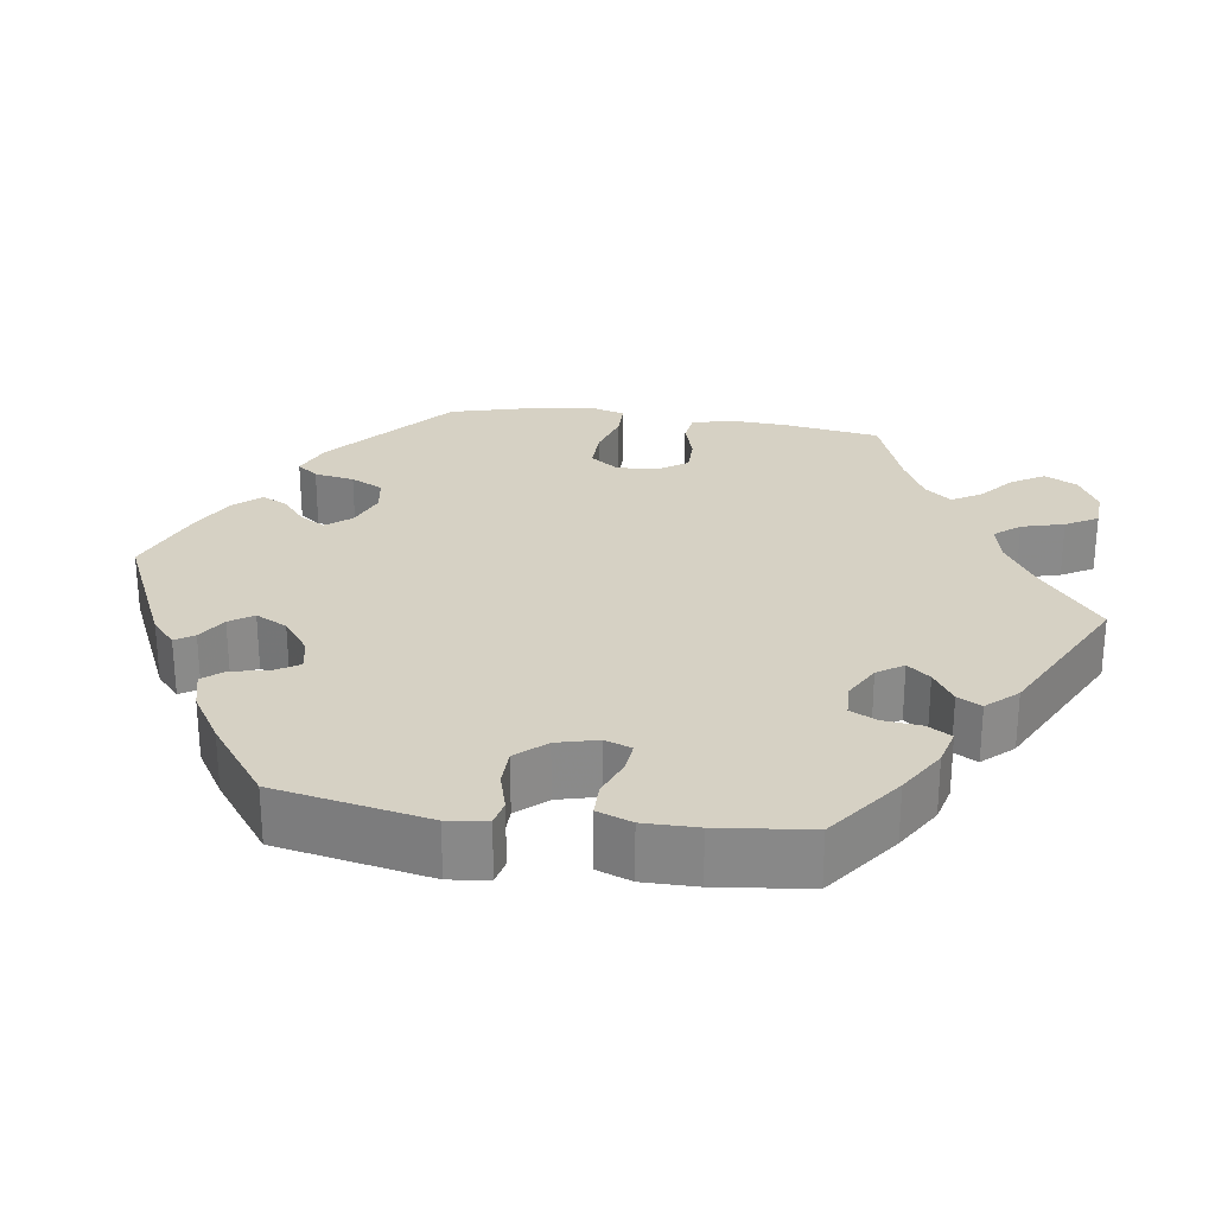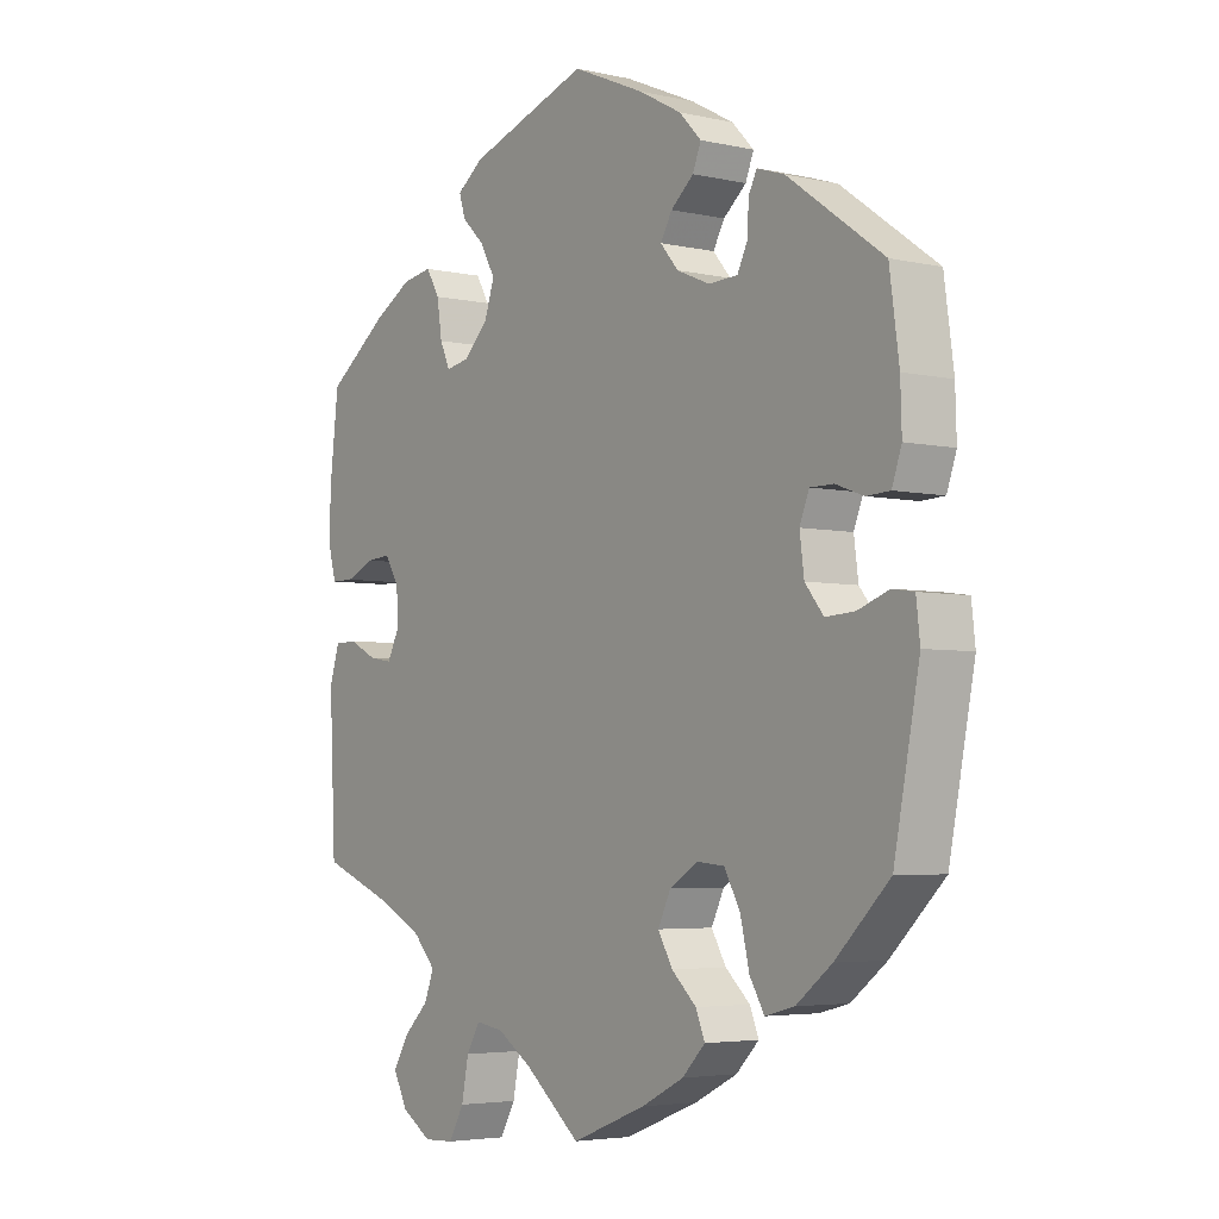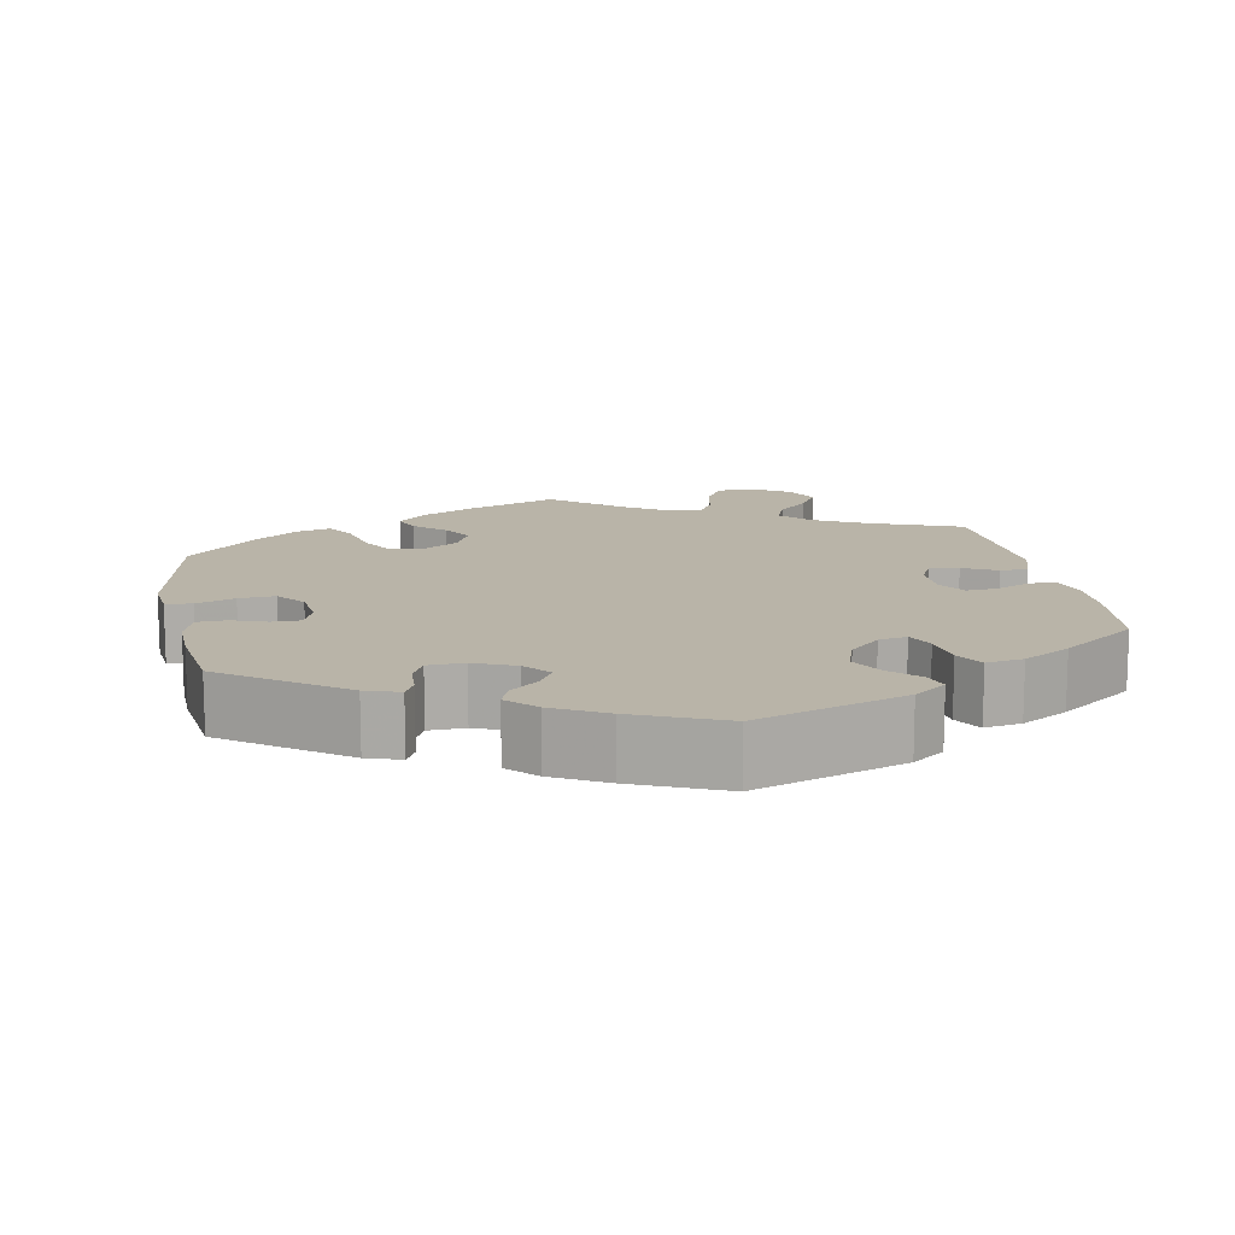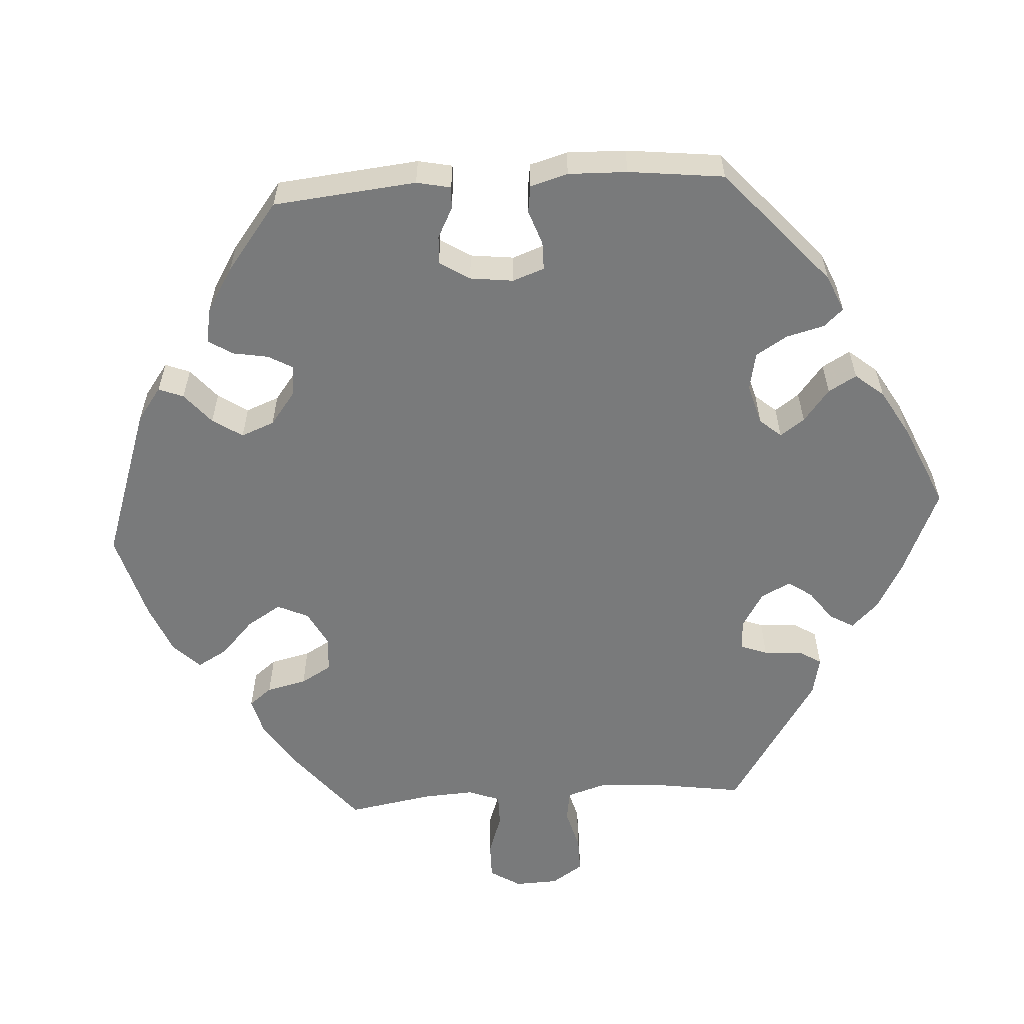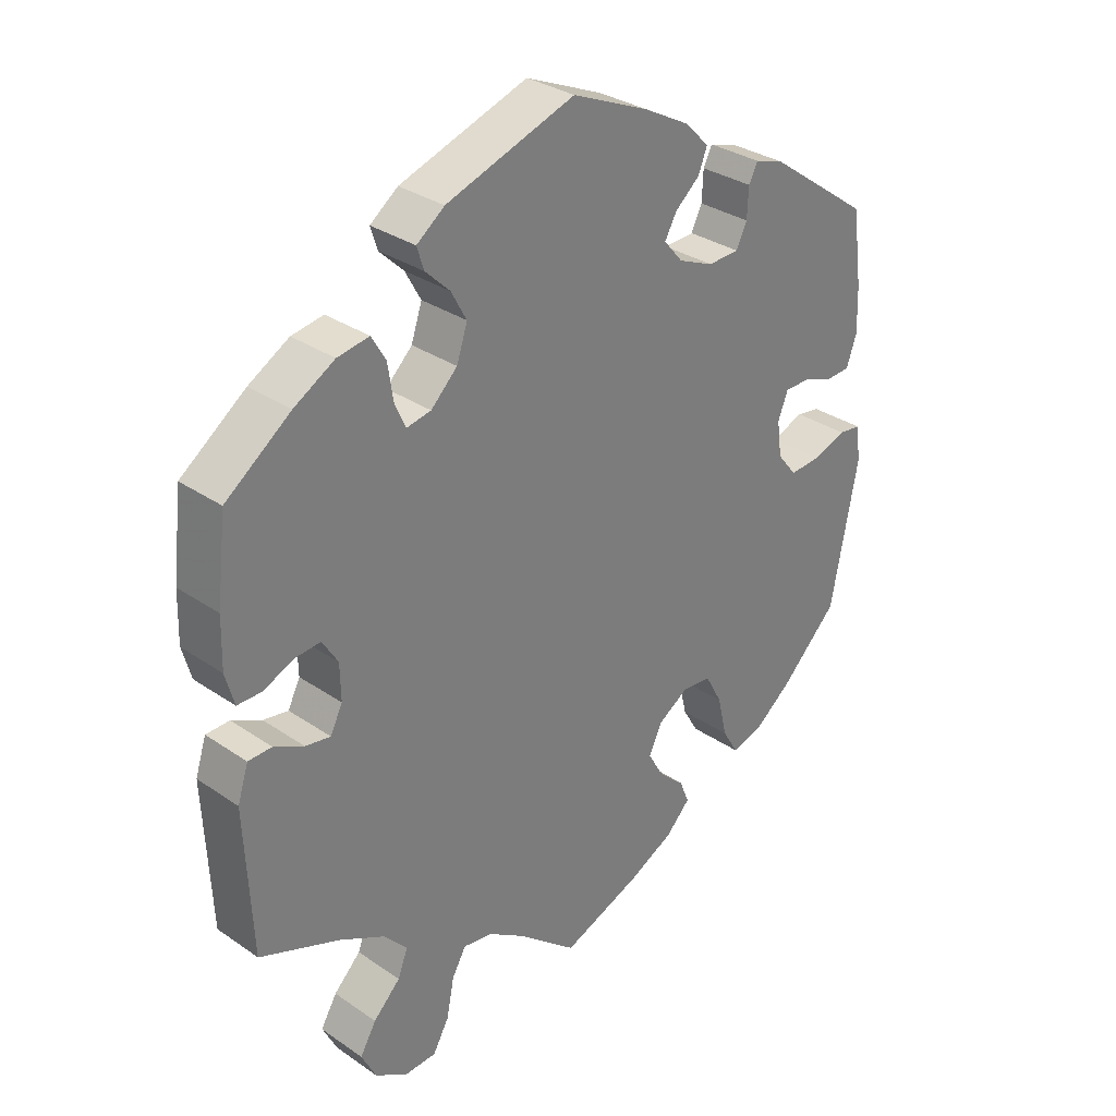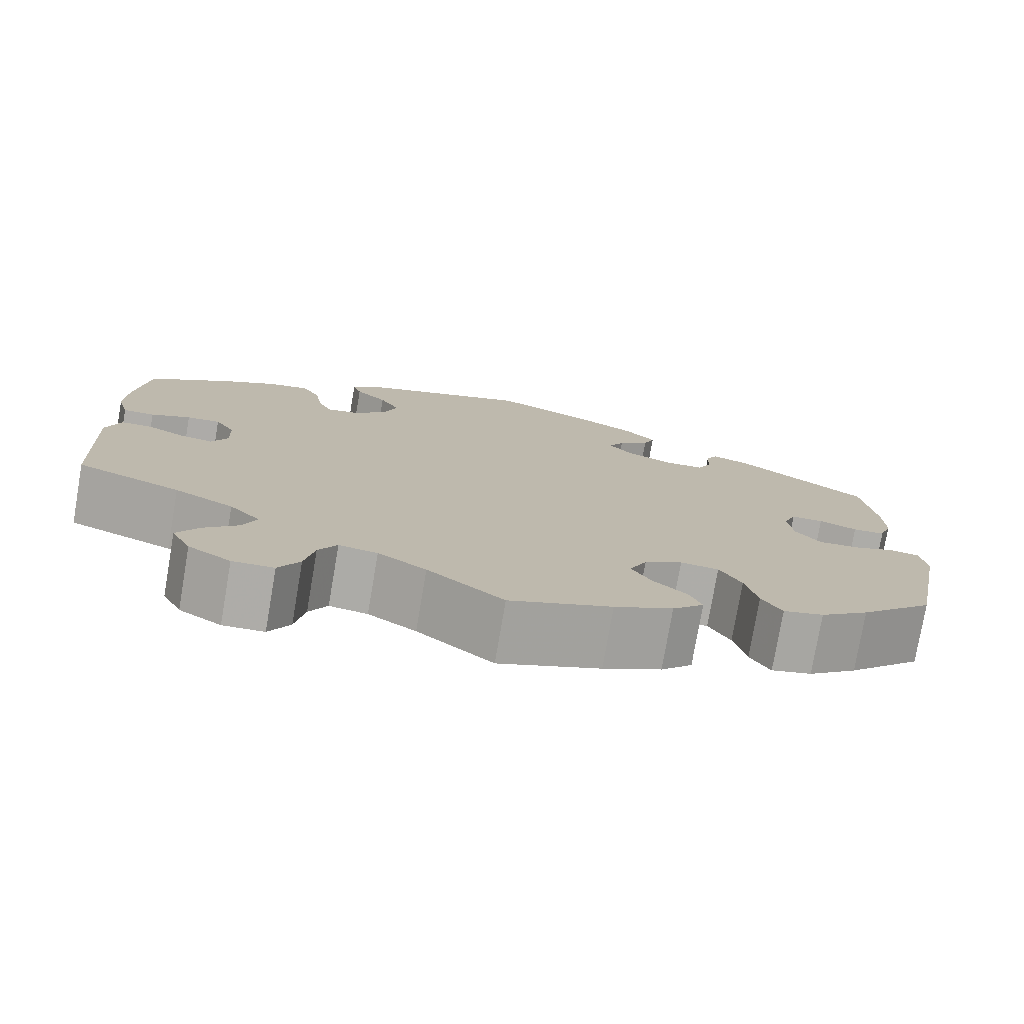
<metadata>
{"format":"obj","ext":"obj","renderer":"f3d","projection":"perspective","resolution":1024,"background":"white","views":[{"elev":27.0,"azim":38.2,"up":"+Y"},{"elev":-4.2,"azim":-126.5,"up":"+Z"},{"elev":13.3,"azim":-10.6,"up":"+Y"},{"elev":-58.0,"azim":-26.2,"up":"+Y"},{"elev":31.6,"azim":134.1,"up":"+Z"},{"elev":-76.9,"azim":170.3,"up":"+Z"}]}
</metadata>
<code>
v 0.383 0.07 -0.335
v 0.316 0.07 -0.37
v 0.281 0.07 -0.408
v 0.296 0.07 -0.447
v 0.336 0.07 -0.487
v 0.36 0.07 -0.528
v 0.338 0.07 -0.572
v 0.29 0.07 -0.602
v 0.243 0.07 -0.6
v 0.219 0.07 -0.557
v 0.208 0.07 -0.5
v 0.187 0.07 -0.463
v 0.143 0.07 -0.47
v 0.088 0.07 -0.506
v 0.001 0.07 -0.578
v -0.116 0.07 -0.532
v -0.183 0.07 -0.498
v -0.219 0.07 -0.461
v -0.205 0.07 -0.426
v -0.166 0.07 -0.39
v -0.143 0.07 -0.35
v -0.163 0.07 -0.308
v -0.207 0.07 -0.28
v -0.251 0.07 -0.284
v -0.276 0.07 -0.33
v -0.29 0.07 -0.39
v -0.313 0.07 -0.429
v -0.359 0.07 -0.417
v -0.415 0.07 -0.373
v -0.5 0.07 -0.289
v -0.54 0.07 -0.081
v -0.534 0.07 -0.028
v -0.5 0.07 -0.023
v -0.451 0.07 -0.041
v -0.405 0.07 -0.044
v -0.376 0.07 -0.008
v -0.369 0.07 0.045
v -0.384 0.07 0.083
v -0.421 0.07 0.083
v -0.465 0.07 0.067
v -0.502 0.07 0.069
v -0.517 0.07 0.113
v -0.515 0.07 0.179
v -0.5 0.07 0.289
v -0.349 0.07 0.397
v -0.306 0.07 0.411
v -0.293 0.07 0.385
v -0.291 0.07 0.341
v -0.275 0.07 0.308
v -0.229 0.07 0.306
v -0.177 0.07 0.328
v -0.149 0.07 0.361
v -0.167 0.07 0.393
v -0.203 0.07 0.424
v -0.216 0.07 0.457
v -0.181 0.07 0.493
v -0.114 0.07 0.529
v 0 0.07 0.578
v 0.19 0.07 0.513
v 0.231 0.07 0.482
v 0.221 0.07 0.45
v 0.185 0.07 0.415
v 0.162 0.07 0.373
v 0.178 0.07 0.325
v 0.217 0.07 0.287
v 0.253 0.07 0.28
v 0.269 0.07 0.315
v 0.277 0.07 0.368
v 0.298 0.07 0.404
v 0.345 0.07 0.396
v 0.405 0.07 0.361
v 0.501 0.07 0.29
v 0.515 0.07 0.17
v 0.517 0.07 0.098
v 0.504 0.07 0.051
v 0.468 0.07 0.051
v 0.423 0.07 0.071
v 0.385 0.07 0.074
v 0.362 0.07 0.037
v 0.361 0.07 -0.016
v 0.379 0.07 -0.052
v 0.416 0.07 -0.046
v 0.46 0.07 -0.024
v 0.495 0.07 -0.025
v 0.511 0.07 -0.075
v 0.501 0.07 -0.289
v 0.383 0 -0.335
v 0.316 0 -0.37
v 0.281 0 -0.408
v 0.296 0 -0.447
v 0.336 0 -0.487
v 0.36 0 -0.528
v 0.338 0 -0.572
v 0.29 0 -0.602
v 0.243 0 -0.6
v 0.219 0 -0.557
v 0.208 0 -0.5
v 0.187 0 -0.463
v 0.143 0 -0.47
v 0.088 0 -0.506
v 0.001 0 -0.578
v -0.116 0 -0.532
v -0.183 0 -0.498
v -0.219 0 -0.461
v -0.205 0 -0.426
v -0.166 0 -0.39
v -0.143 0 -0.35
v -0.163 0 -0.308
v -0.207 0 -0.28
v -0.251 0 -0.284
v -0.276 0 -0.33
v -0.29 0 -0.39
v -0.313 0 -0.429
v -0.359 0 -0.417
v -0.415 0 -0.373
v -0.5 0 -0.289
v -0.54 0 -0.081
v -0.534 0 -0.028
v -0.5 0 -0.023
v -0.451 0 -0.041
v -0.405 0 -0.044
v -0.376 0 -0.008
v -0.369 0 0.045
v -0.384 0 0.083
v -0.421 0 0.083
v -0.465 0 0.067
v -0.502 0 0.069
v -0.517 0 0.113
v -0.515 0 0.179
v -0.5 0 0.289
v -0.349 0 0.397
v -0.306 0 0.411
v -0.293 0 0.385
v -0.291 0 0.341
v -0.275 0 0.308
v -0.229 0 0.306
v -0.177 0 0.328
v -0.149 0 0.361
v -0.167 0 0.393
v -0.203 0 0.424
v -0.216 0 0.457
v -0.181 0 0.493
v -0.114 0 0.529
v 0 0 0.578
v 0.19 0 0.513
v 0.231 0 0.482
v 0.221 0 0.45
v 0.185 0 0.415
v 0.162 0 0.373
v 0.178 0 0.325
v 0.217 0 0.287
v 0.253 0 0.28
v 0.269 0 0.315
v 0.277 0 0.368
v 0.298 0 0.404
v 0.345 0 0.396
v 0.405 0 0.361
v 0.501 0 0.29
v 0.515 0 0.17
v 0.517 0 0.098
v 0.504 0 0.051
v 0.468 0 0.051
v 0.423 0 0.071
v 0.385 0 0.074
v 0.362 0 0.037
v 0.361 0 -0.016
v 0.379 0 -0.052
v 0.416 0 -0.046
v 0.46 0 -0.024
v 0.495 0 -0.025
v 0.511 0 -0.075
v 0.501 0 -0.289
f 85 86 1
f 82 83 84 85
f 81 82 85 1
f 80 81 1 2
f 79 80 2 3
f 74 75 76 77
f 74 77 78
f 73 74 78
f 72 73 78
f 71 72 78 79
f 67 68 69 70
f 66 67 70 71
f 59 60 61 62
f 59 62 63
f 58 59 63
f 57 58 63 64
f 53 54 55 56
f 52 53 56 57
f 45 46 47 48
f 45 48 49
f 44 45 49
f 43 44 49 50
f 39 40 41 42
f 38 39 42 43
f 31 32 33 34
f 31 34 35
f 30 31 35
f 29 30 35 36
f 25 26 27 28
f 24 25 28 29
f 17 18 19 20
f 17 20 21
f 14 15 16 17
f 13 14 17 21
f 12 13 21 22
f 8 9 10 11
f 8 11 12
f 7 8 12
f 4 5 6 7
f 3 4 7 12
f 66 71 79 3
f 52 57 64 65
f 51 52 65
f 38 43 50 51
f 37 38 51 65
f 24 29 36 37
f 23 24 37 65
f 22 23 65 66
f 3 12 22 66
f 87 172 171
f 171 170 169 168
f 87 171 168 167
f 88 87 167 166
f 89 88 166 165
f 163 162 161 160
f 164 163 160
f 164 160 159
f 164 159 158
f 165 164 158 157
f 156 155 154 153
f 157 156 153 152
f 148 147 146 145
f 149 148 145
f 149 145 144
f 150 149 144 143
f 142 141 140 139
f 143 142 139 138
f 134 133 132 131
f 135 134 131
f 135 131 130
f 136 135 130 129
f 128 127 126 125
f 129 128 125 124
f 120 119 118 117
f 121 120 117
f 121 117 116
f 122 121 116 115
f 114 113 112 111
f 115 114 111 110
f 106 105 104 103
f 107 106 103
f 103 102 101 100
f 107 103 100 99
f 108 107 99 98
f 97 96 95 94
f 98 97 94
f 98 94 93
f 93 92 91 90
f 98 93 90 89
f 89 165 157 152
f 151 150 143 138
f 151 138 137
f 137 136 129 124
f 151 137 124 123
f 123 122 115 110
f 151 123 110 109
f 152 151 109 108
f 152 108 98 89
f 1 87 88 2
f 2 88 89 3
f 3 89 90 4
f 4 90 91 5
f 5 91 92 6
f 6 92 93 7
f 7 93 94 8
f 8 94 95 9
f 9 95 96 10
f 10 96 97 11
f 11 97 98 12
f 12 98 99 13
f 13 99 100 14
f 14 100 101 15
f 15 101 102 16
f 16 102 103 17
f 17 103 104 18
f 18 104 105 19
f 19 105 106 20
f 20 106 107 21
f 21 107 108 22
f 22 108 109 23
f 23 109 110 24
f 24 110 111 25
f 25 111 112 26
f 26 112 113 27
f 27 113 114 28
f 28 114 115 29
f 29 115 116 30
f 30 116 117 31
f 31 117 118 32
f 32 118 119 33
f 33 119 120 34
f 34 120 121 35
f 35 121 122 36
f 36 122 123 37
f 37 123 124 38
f 38 124 125 39
f 39 125 126 40
f 40 126 127 41
f 41 127 128 42
f 42 128 129 43
f 43 129 130 44
f 44 130 131 45
f 45 131 132 46
f 46 132 133 47
f 47 133 134 48
f 48 134 135 49
f 49 135 136 50
f 50 136 137 51
f 51 137 138 52
f 52 138 139 53
f 53 139 140 54
f 54 140 141 55
f 55 141 142 56
f 56 142 143 57
f 57 143 144 58
f 58 144 145 59
f 59 145 146 60
f 60 146 147 61
f 61 147 148 62
f 62 148 149 63
f 63 149 150 64
f 64 150 151 65
f 65 151 152 66
f 66 152 153 67
f 67 153 154 68
f 68 154 155 69
f 69 155 156 70
f 70 156 157 71
f 71 157 158 72
f 72 158 159 73
f 73 159 160 74
f 74 160 161 75
f 75 161 162 76
f 76 162 163 77
f 77 163 164 78
f 78 164 165 79
f 79 165 166 80
f 80 166 167 81
f 81 167 168 82
f 82 168 169 83
f 83 169 170 84
f 84 170 171 85
f 85 171 172 86
f 86 172 87 1

</code>
